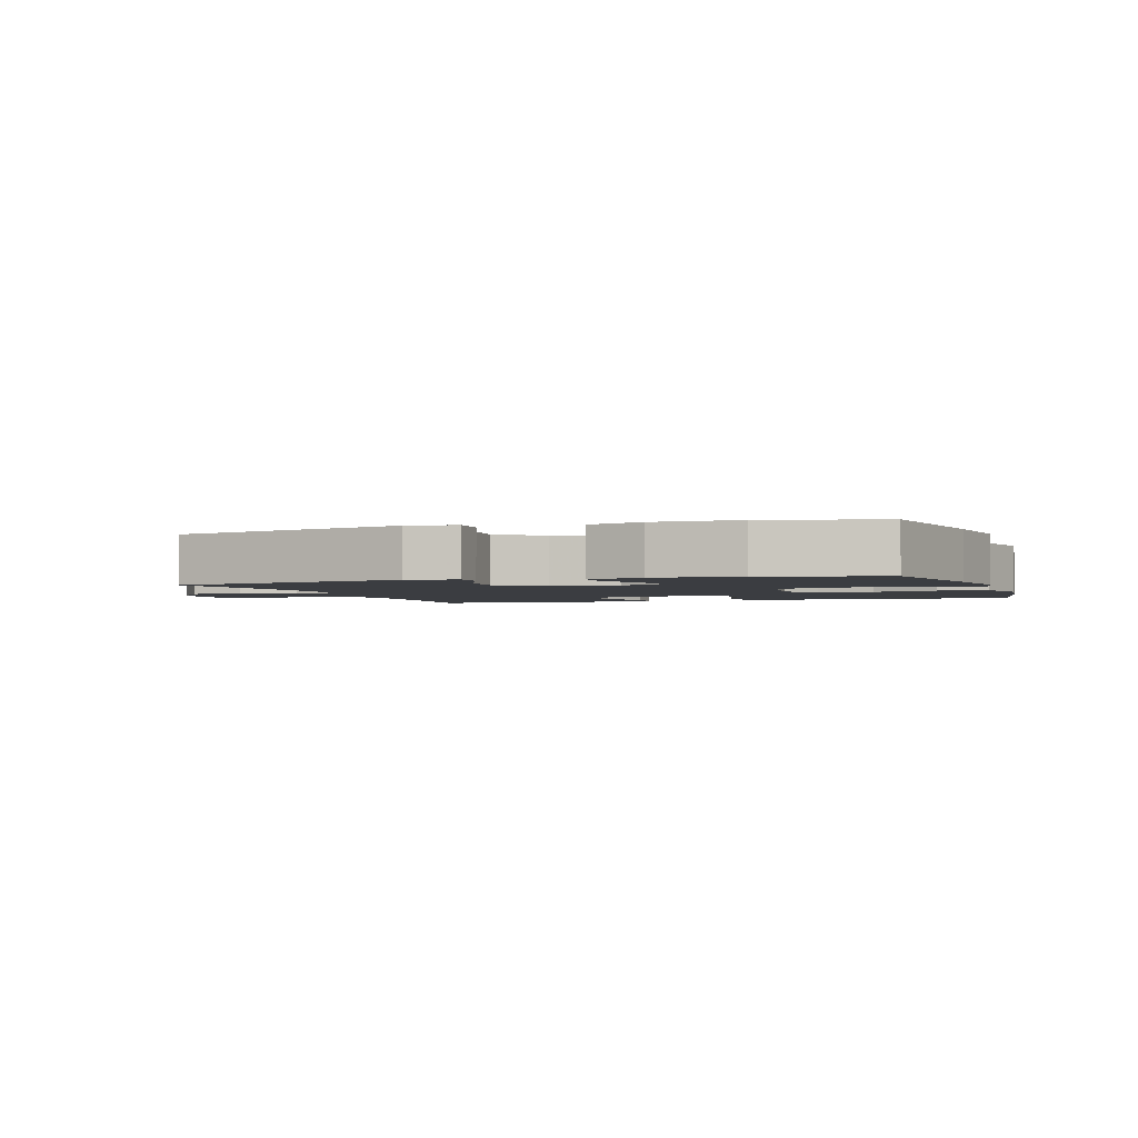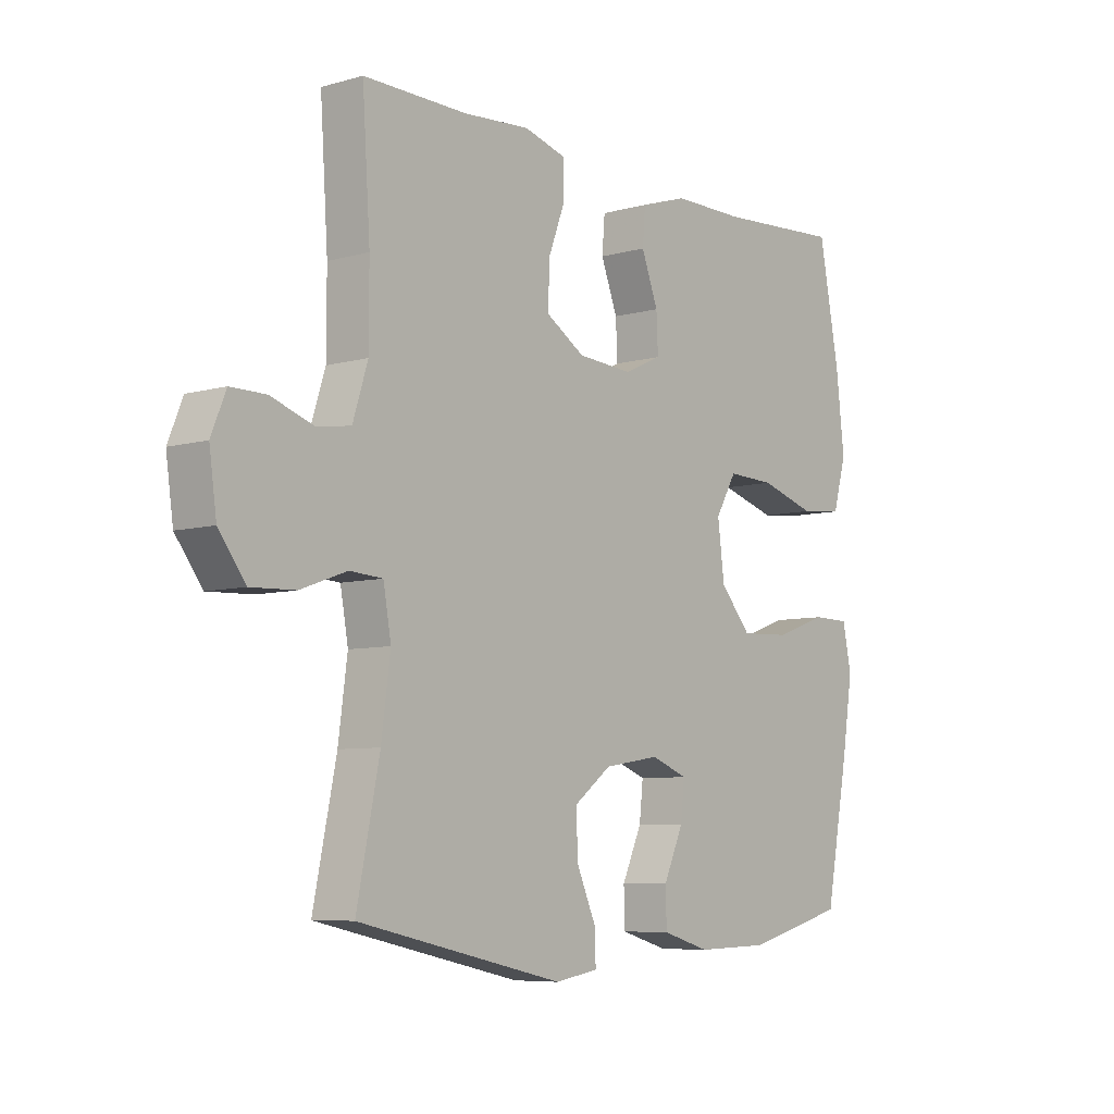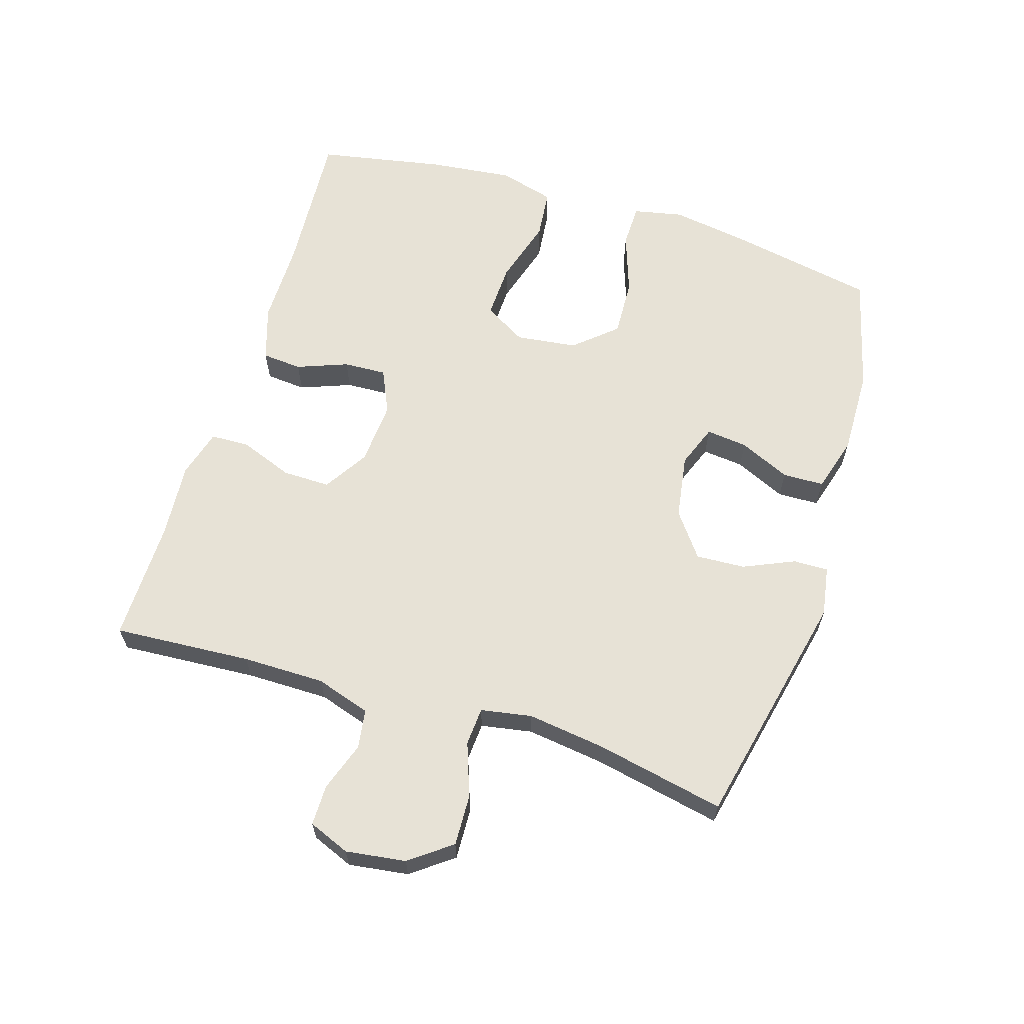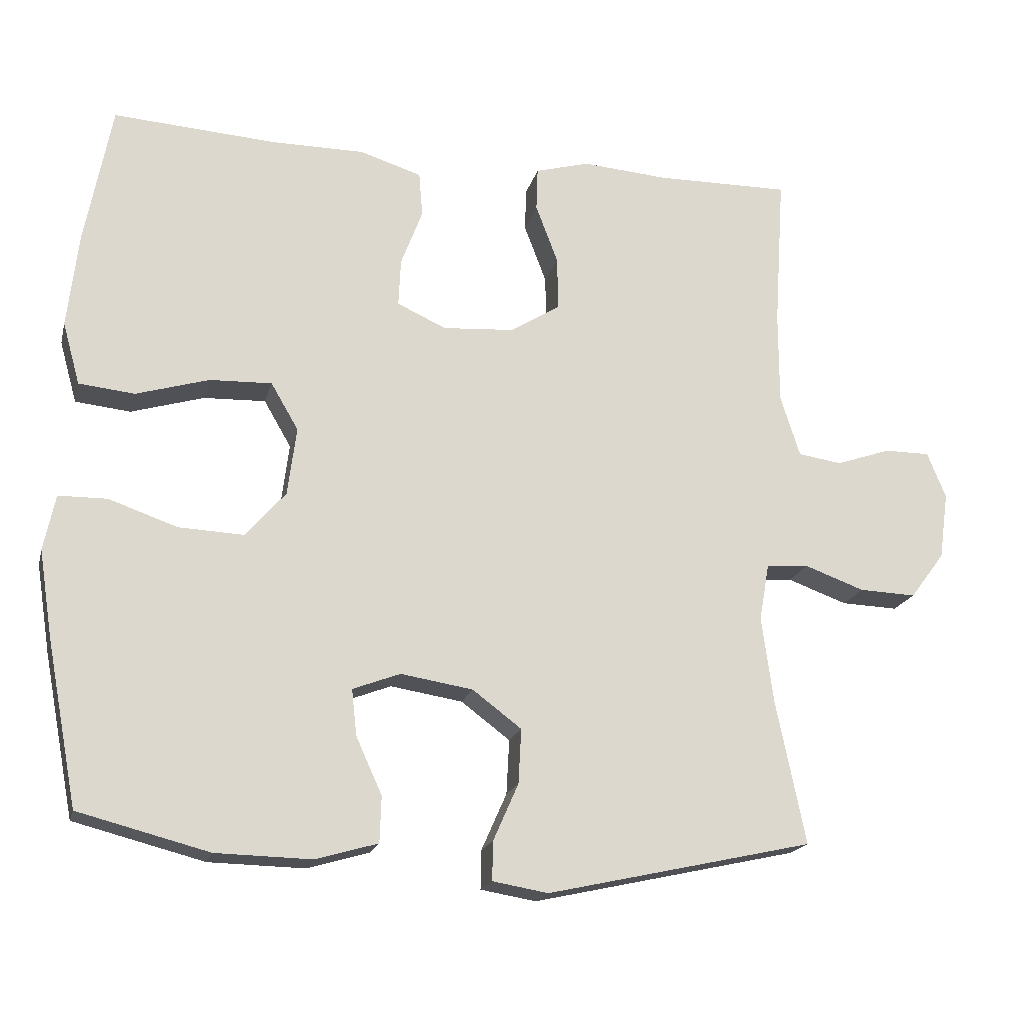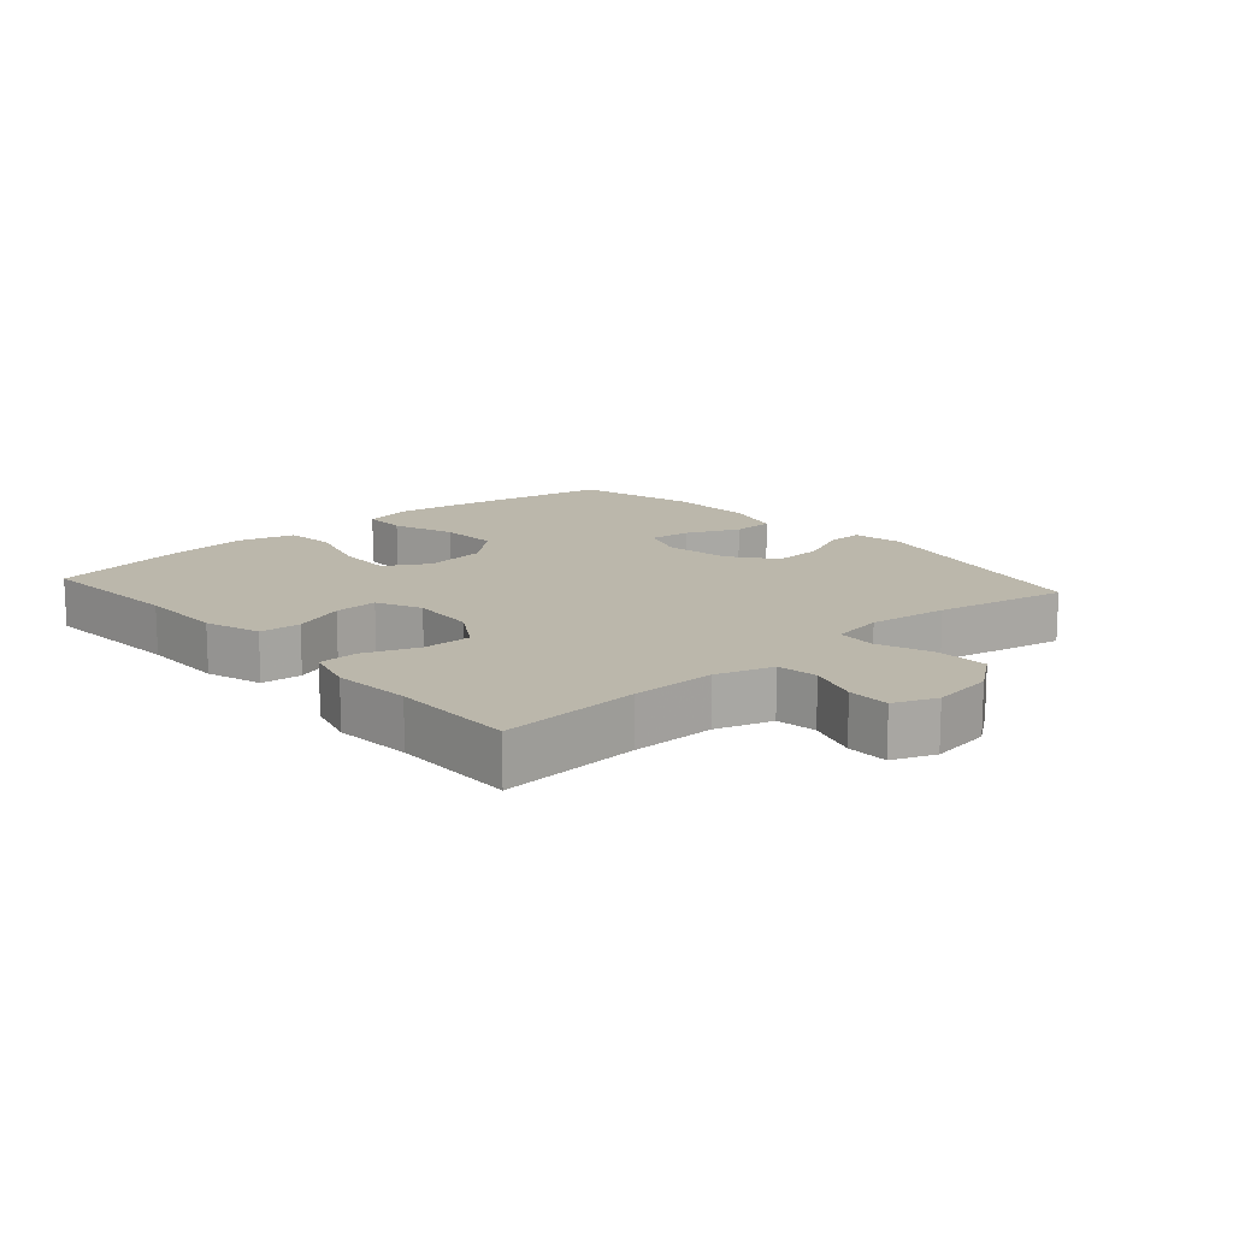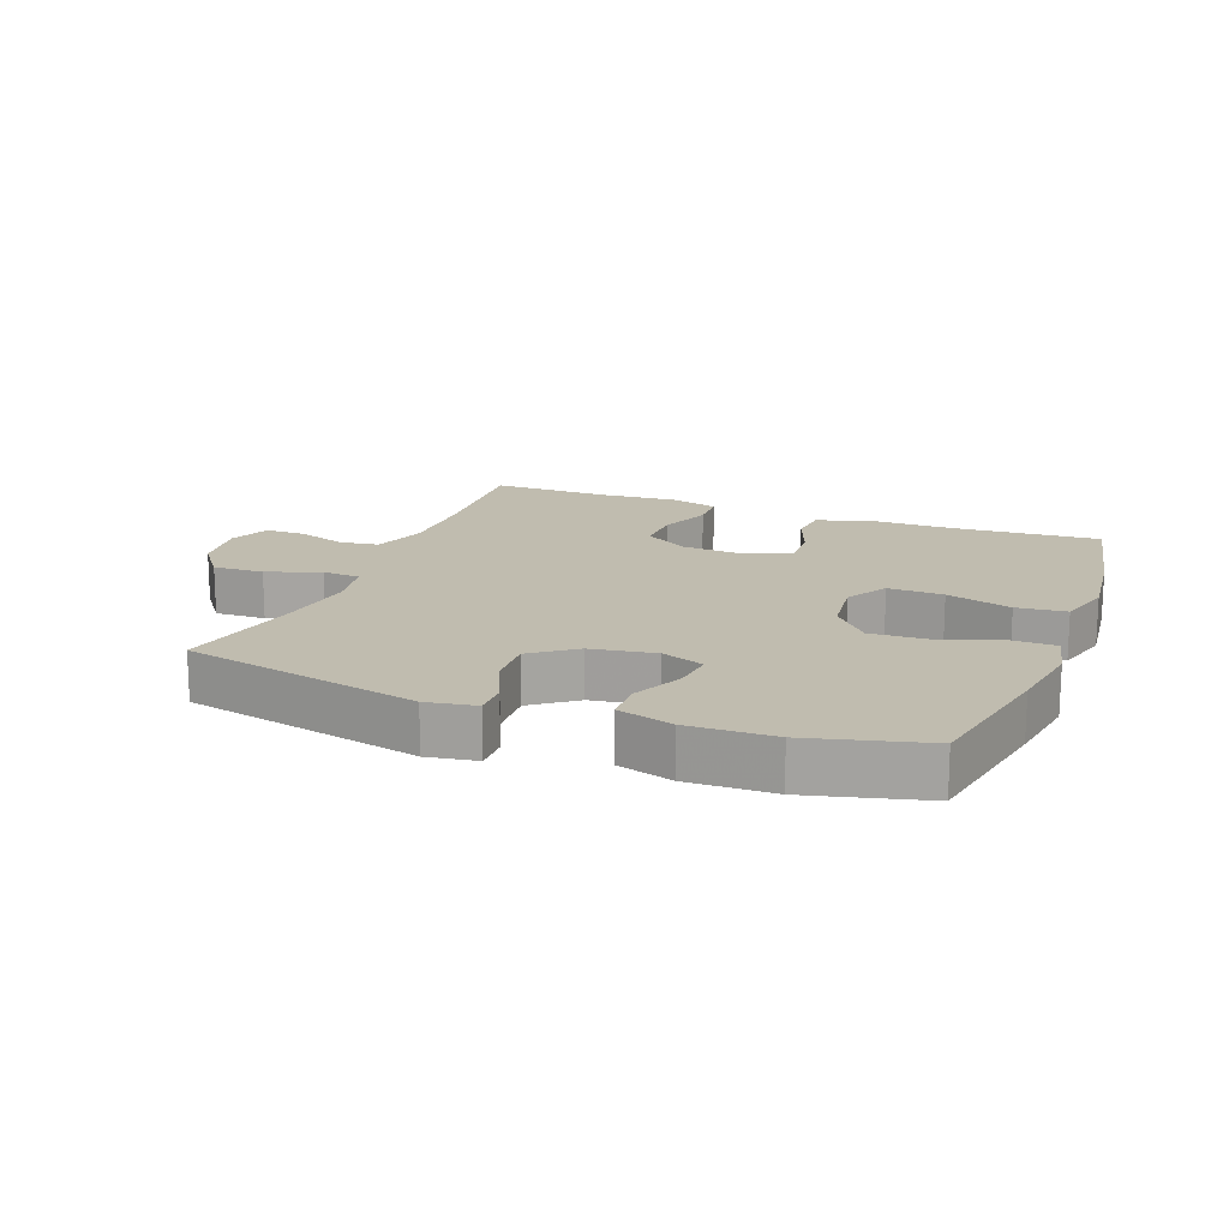
<metadata>
{"format":"obj","ext":"obj","renderer":"f3d","projection":"perspective","resolution":1024,"background":"white","views":[{"elev":-2.4,"azim":-161.2,"up":"+Y"},{"elev":-7.0,"azim":129.0,"up":"+Z"},{"elev":63.0,"azim":107.3,"up":"+Y"},{"elev":-18.6,"azim":-13.6,"up":"+Z"},{"elev":14.2,"azim":48.4,"up":"+Y"},{"elev":16.3,"azim":-158.9,"up":"+Y"}]}
</metadata>
<code>
v 0.5 0.07 -0.5
v 0.13 0.07 -0.582
v 0.053 0.07 -0.569
v 0.054 0.07 -0.515
v 0.089 0.07 -0.436
v 0.093 0.07 -0.36
v 0.025 0.07 -0.309
v -0.075 0.07 -0.293
v -0.141 0.07 -0.318
v -0.134 0.07 -0.382
v -0.098 0.07 -0.461
v -0.1 0.07 -0.525
v -0.186 0.07 -0.55
v -0.319 0.07 -0.547
v -0.5 0.07 -0.5
v -0.543 0.07 -0.274
v -0.562 0.07 -0.153
v -0.546 0.07 -0.076
v -0.479 0.07 -0.075
v -0.384 0.07 -0.108
v -0.294 0.07 -0.112
v -0.238 0.07 -0.048
v -0.226 0.07 0.047
v -0.264 0.07 0.112
v -0.35 0.07 0.109
v -0.451 0.07 0.079
v -0.528 0.07 0.087
v -0.552 0.07 0.173
v -0.537 0.07 0.305
v -0.5 0.07 0.5
v -0.273 0.07 0.485
v -0.144 0.07 0.485
v -0.059 0.07 0.458
v -0.054 0.07 0.396
v -0.084 0.07 0.317
v -0.087 0.07 0.251
v -0.019 0.07 0.22
v 0.08 0.07 0.227
v 0.149 0.07 0.27
v 0.148 0.07 0.344
v 0.117 0.07 0.426
v 0.119 0.07 0.486
v 0.194 0.07 0.507
v 0.312 0.07 0.498
v 0.5 0.07 0.5
v 0.486 0.07 0.287
v 0.486 0.07 0.159
v 0.513 0.07 0.074
v 0.574 0.07 0.065
v 0.65 0.07 0.091
v 0.713 0.07 0.091
v 0.739 0.07 0.027
v 0.726 0.07 -0.066
v 0.678 0.07 -0.13
v 0.599 0.07 -0.127
v 0.516 0.07 -0.097
v 0.457 0.07 -0.101
v 0.443 0.07 -0.18
v 0.459 0.07 -0.3
v 0.5 0 -0.5
v 0.13 0 -0.582
v 0.053 0 -0.569
v 0.054 0 -0.515
v 0.089 0 -0.436
v 0.093 0 -0.36
v 0.025 0 -0.309
v -0.075 0 -0.293
v -0.141 0 -0.318
v -0.134 0 -0.382
v -0.098 0 -0.461
v -0.1 0 -0.525
v -0.186 0 -0.55
v -0.319 0 -0.547
v -0.5 0 -0.5
v -0.543 0 -0.274
v -0.562 0 -0.153
v -0.546 0 -0.076
v -0.479 0 -0.075
v -0.384 0 -0.108
v -0.294 0 -0.112
v -0.238 0 -0.048
v -0.226 0 0.047
v -0.264 0 0.112
v -0.35 0 0.109
v -0.451 0 0.079
v -0.528 0 0.087
v -0.552 0 0.173
v -0.537 0 0.305
v -0.5 0 0.5
v -0.273 0 0.485
v -0.144 0 0.485
v -0.059 0 0.458
v -0.054 0 0.396
v -0.084 0 0.317
v -0.087 0 0.251
v -0.019 0 0.22
v 0.08 0 0.227
v 0.149 0 0.27
v 0.148 0 0.344
v 0.117 0 0.426
v 0.119 0 0.486
v 0.194 0 0.507
v 0.312 0 0.498
v 0.5 0 0.5
v 0.486 0 0.287
v 0.486 0 0.159
v 0.513 0 0.074
v 0.574 0 0.065
v 0.65 0 0.091
v 0.713 0 0.091
v 0.739 0 0.027
v 0.726 0 -0.066
v 0.678 0 -0.13
v 0.599 0 -0.127
v 0.516 0 -0.097
v 0.457 0 -0.101
v 0.443 0 -0.18
v 0.459 0 -0.3
f 54 55 56
f 53 54 56
f 52 53 56
f 51 52 56
f 50 51 56
f 49 50 56
f 48 49 56 57
f 47 48 57
f 46 47 57 58
f 44 45 46 58
f 44 58 59
f 43 44 59
f 42 43 59
f 41 42 59
f 40 41 59
f 33 34 35
f 32 33 35
f 31 32 35
f 31 35 36
f 30 31 36
f 29 30 36
f 28 29 36
f 27 28 36
f 26 27 36
f 25 26 36
f 24 25 36 37
f 18 19 20
f 17 18 20
f 16 17 20
f 15 16 20
f 14 15 20
f 13 14 20
f 12 13 20
f 11 12 20
f 10 11 20
f 9 10 20 21
f 8 9 21 22
f 3 4 5
f 2 3 5
f 1 2 5
f 59 1 5
f 59 5 6
f 39 40 59
f 59 6 7
f 39 59 7
f 38 39 7
f 37 38 7
f 24 37 7
f 23 24 7
f 7 8 22 23
f 115 114 113
f 115 113 112
f 115 112 111
f 115 111 110
f 115 110 109
f 115 109 108
f 116 115 108 107
f 116 107 106
f 117 116 106 105
f 117 105 104 103
f 118 117 103
f 118 103 102
f 118 102 101
f 118 101 100
f 118 100 99
f 94 93 92
f 94 92 91
f 94 91 90
f 95 94 90
f 95 90 89
f 95 89 88
f 95 88 87
f 95 87 86
f 95 86 85
f 95 85 84
f 96 95 84 83
f 79 78 77
f 79 77 76
f 79 76 75
f 79 75 74
f 79 74 73
f 79 73 72
f 79 72 71
f 79 71 70
f 79 70 69
f 80 79 69 68
f 81 80 68 67
f 64 63 62
f 64 62 61
f 64 61 60
f 64 60 118
f 65 64 118
f 118 99 98
f 66 65 118
f 66 118 98
f 66 98 97
f 66 97 96
f 66 96 83
f 66 83 82
f 82 81 67 66
f 1 60 61 2
f 2 61 62 3
f 3 62 63 4
f 4 63 64 5
f 5 64 65 6
f 6 65 66 7
f 7 66 67 8
f 8 67 68 9
f 9 68 69 10
f 10 69 70 11
f 11 70 71 12
f 12 71 72 13
f 13 72 73 14
f 14 73 74 15
f 15 74 75 16
f 16 75 76 17
f 17 76 77 18
f 18 77 78 19
f 19 78 79 20
f 20 79 80 21
f 21 80 81 22
f 22 81 82 23
f 23 82 83 24
f 24 83 84 25
f 25 84 85 26
f 26 85 86 27
f 27 86 87 28
f 28 87 88 29
f 29 88 89 30
f 30 89 90 31
f 31 90 91 32
f 32 91 92 33
f 33 92 93 34
f 34 93 94 35
f 35 94 95 36
f 36 95 96 37
f 37 96 97 38
f 38 97 98 39
f 39 98 99 40
f 40 99 100 41
f 41 100 101 42
f 42 101 102 43
f 43 102 103 44
f 44 103 104 45
f 45 104 105 46
f 46 105 106 47
f 47 106 107 48
f 48 107 108 49
f 49 108 109 50
f 50 109 110 51
f 51 110 111 52
f 52 111 112 53
f 53 112 113 54
f 54 113 114 55
f 55 114 115 56
f 56 115 116 57
f 57 116 117 58
f 58 117 118 59
f 59 118 60 1

</code>
